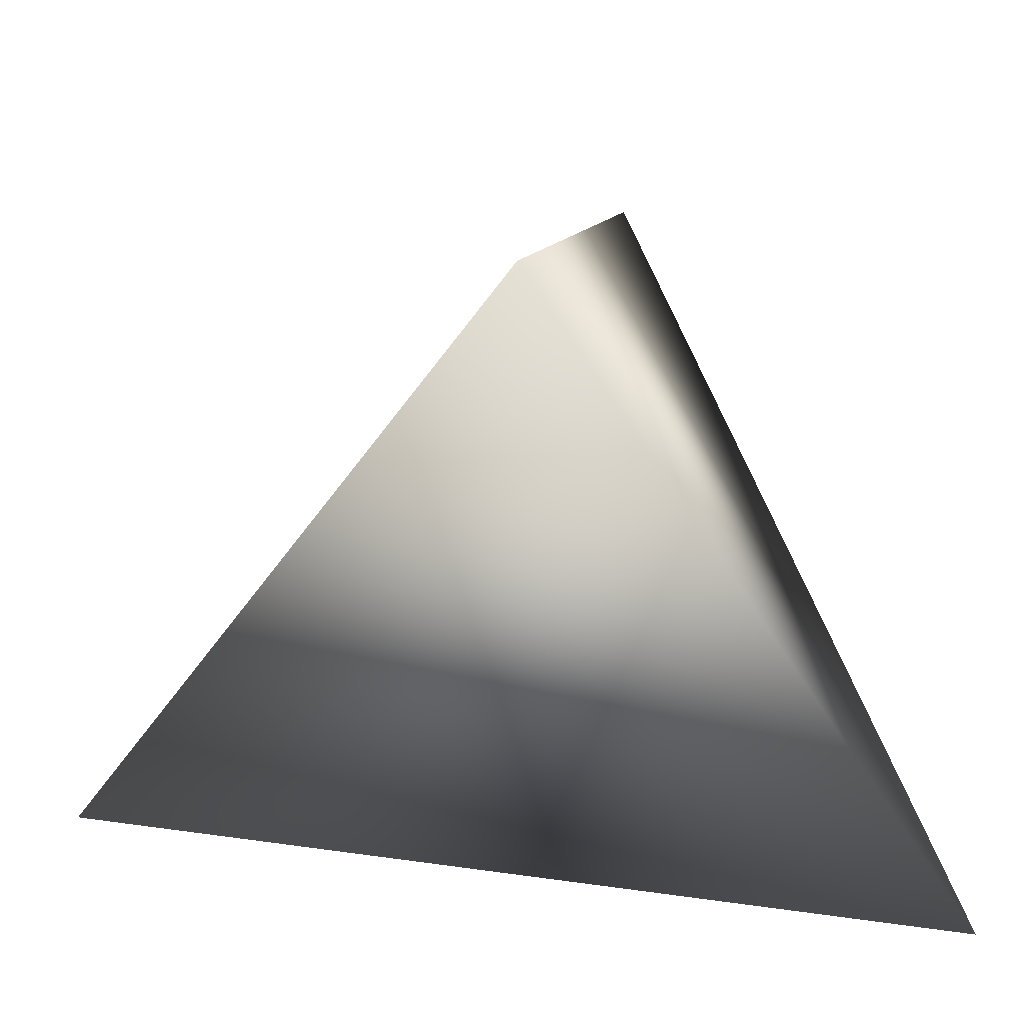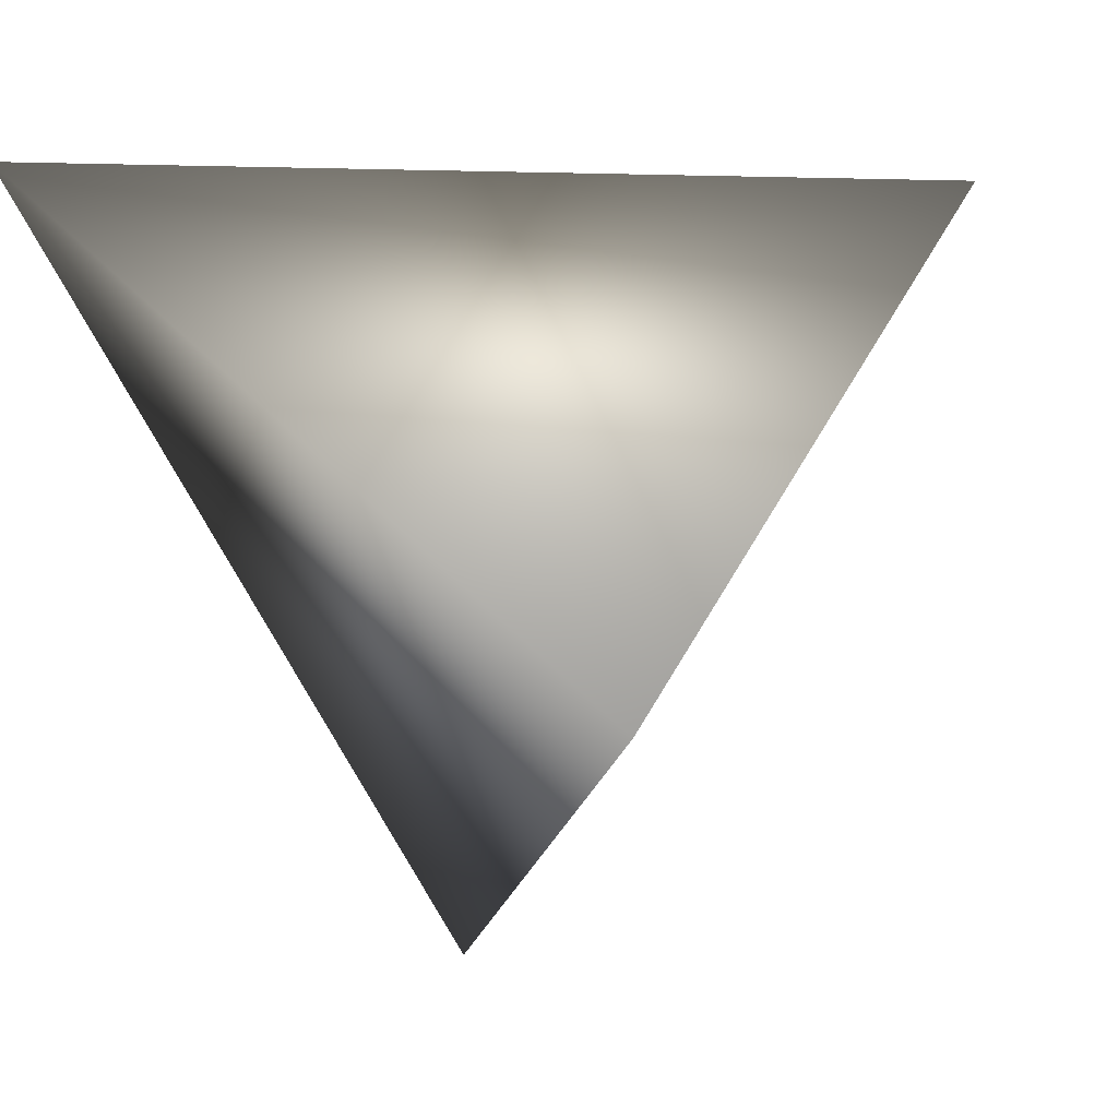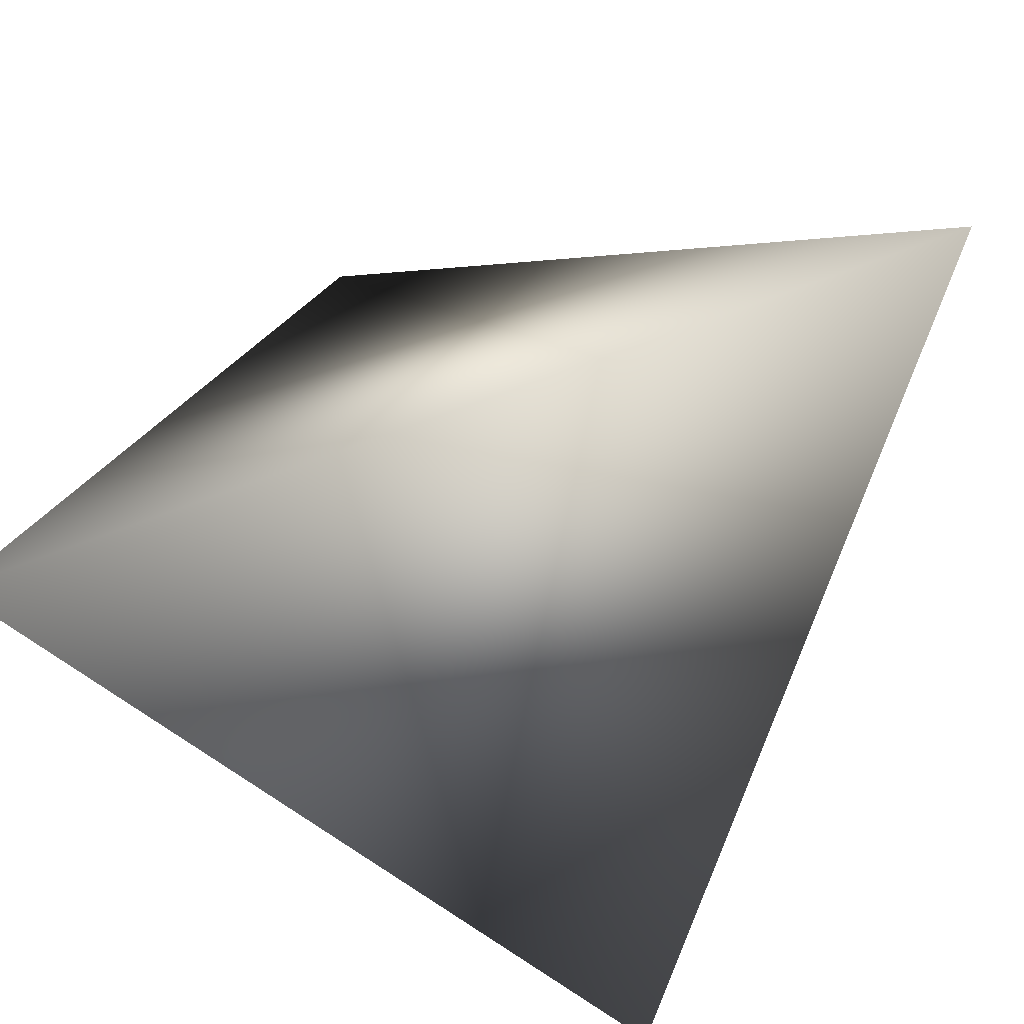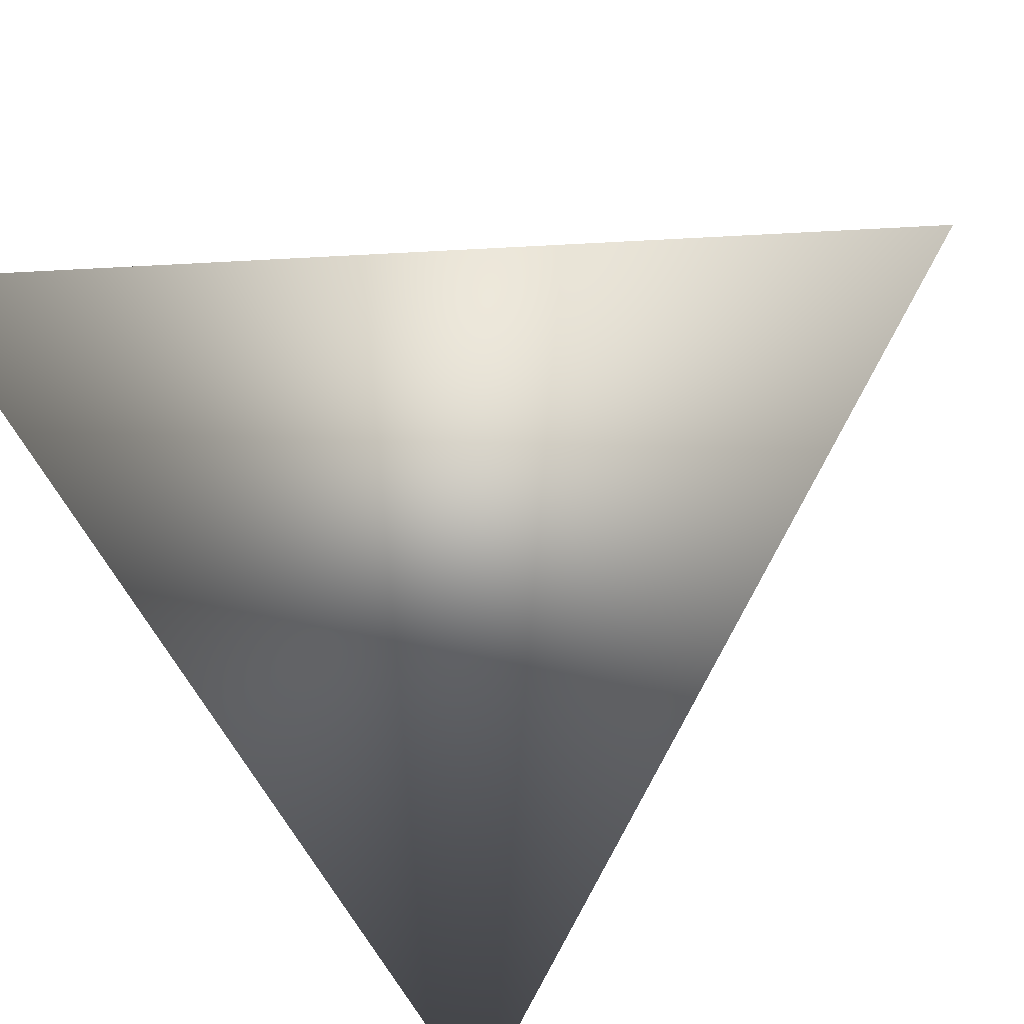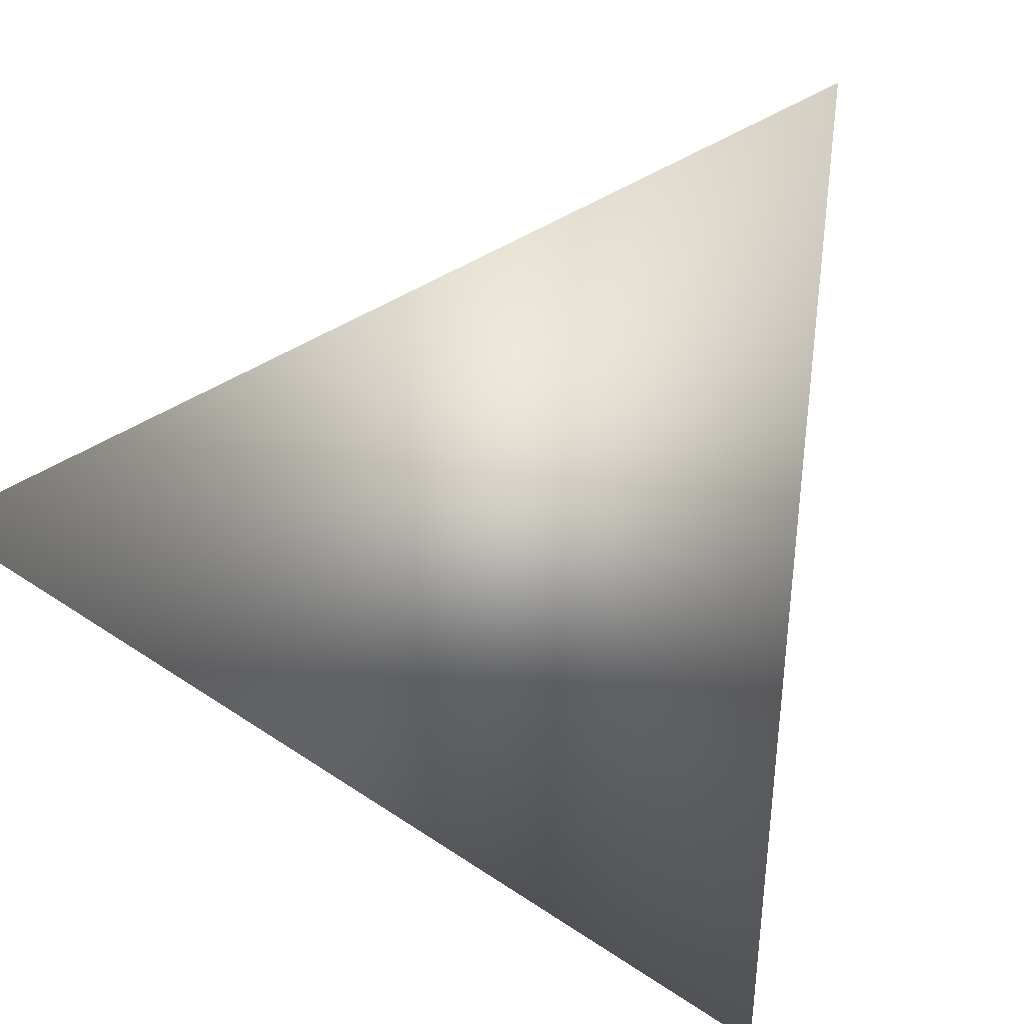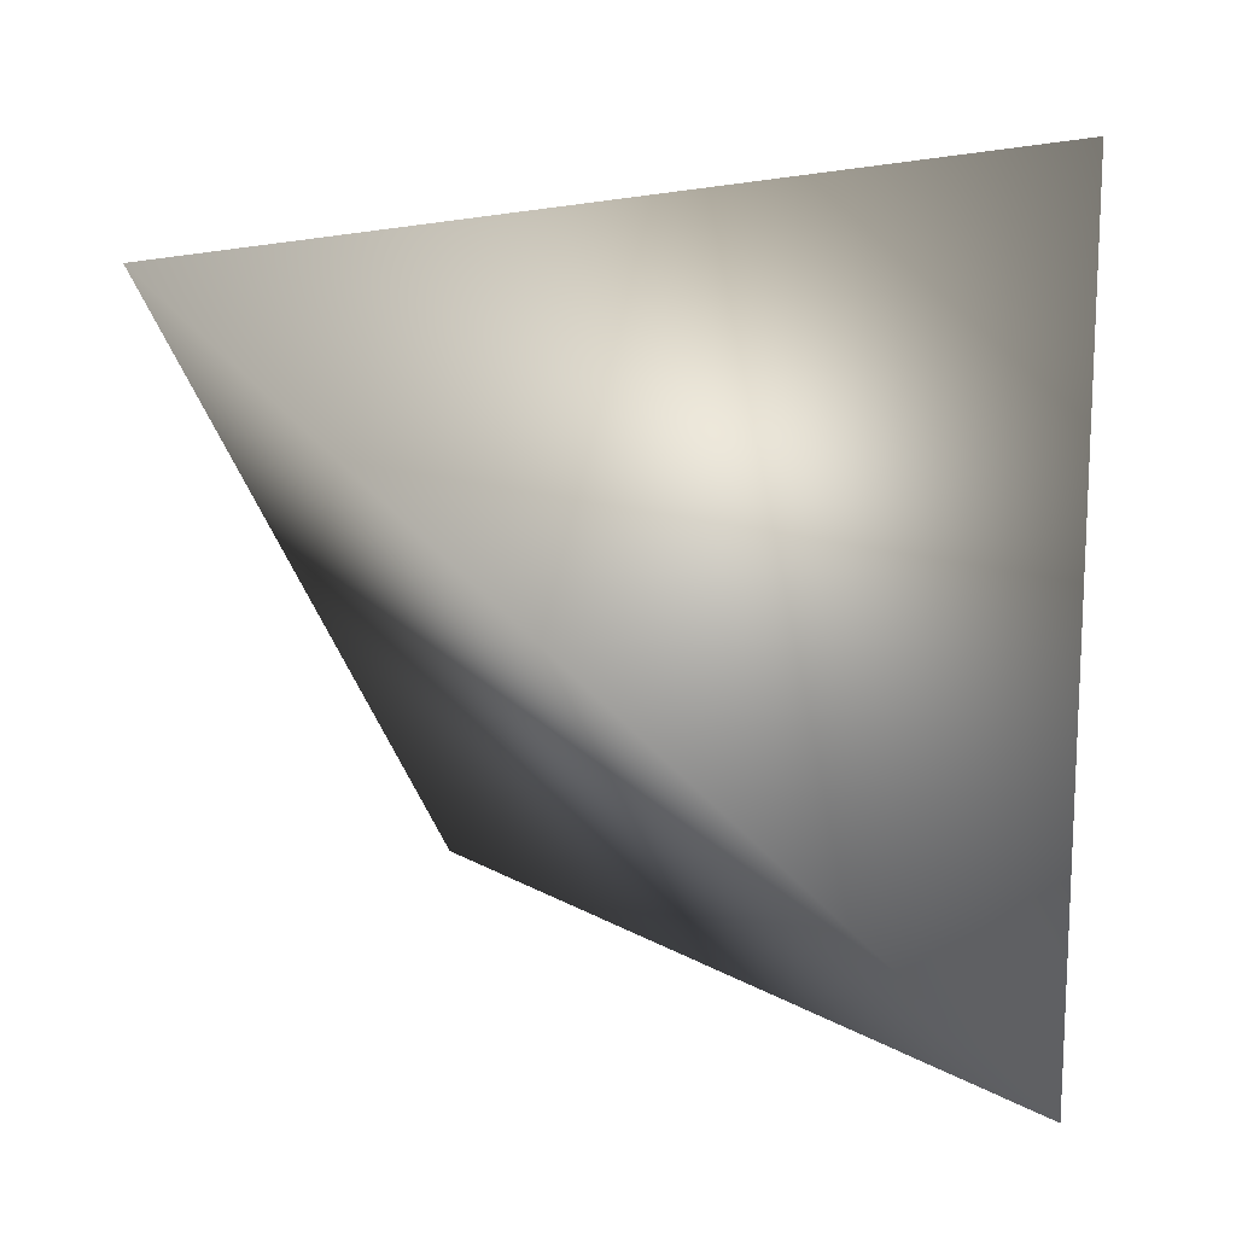
<metadata>
{"format":"obj","ext":"obj","renderer":"f3d","projection":"perspective","resolution":1024,"background":"white","views":[{"elev":25.6,"azim":57.9,"up":"+Z"},{"elev":-30.7,"azim":-154.1,"up":"+Y"},{"elev":55.5,"azim":-166.2,"up":"+Y"},{"elev":34.5,"azim":-142.3,"up":"+Y"},{"elev":44.6,"azim":-61.0,"up":"+Z"},{"elev":-71.7,"azim":84.6,"up":"+Y"}]}
</metadata>
<code>
v -3.061 4.207 -0.2896
v -2.842 4.022 -0.2044
v -2.814 4.18 -0.4577
v -3.011 3.954 -0.4425
f 1 3 4
f 1 2 3
f 4 2 1
f 3 2 4

</code>
